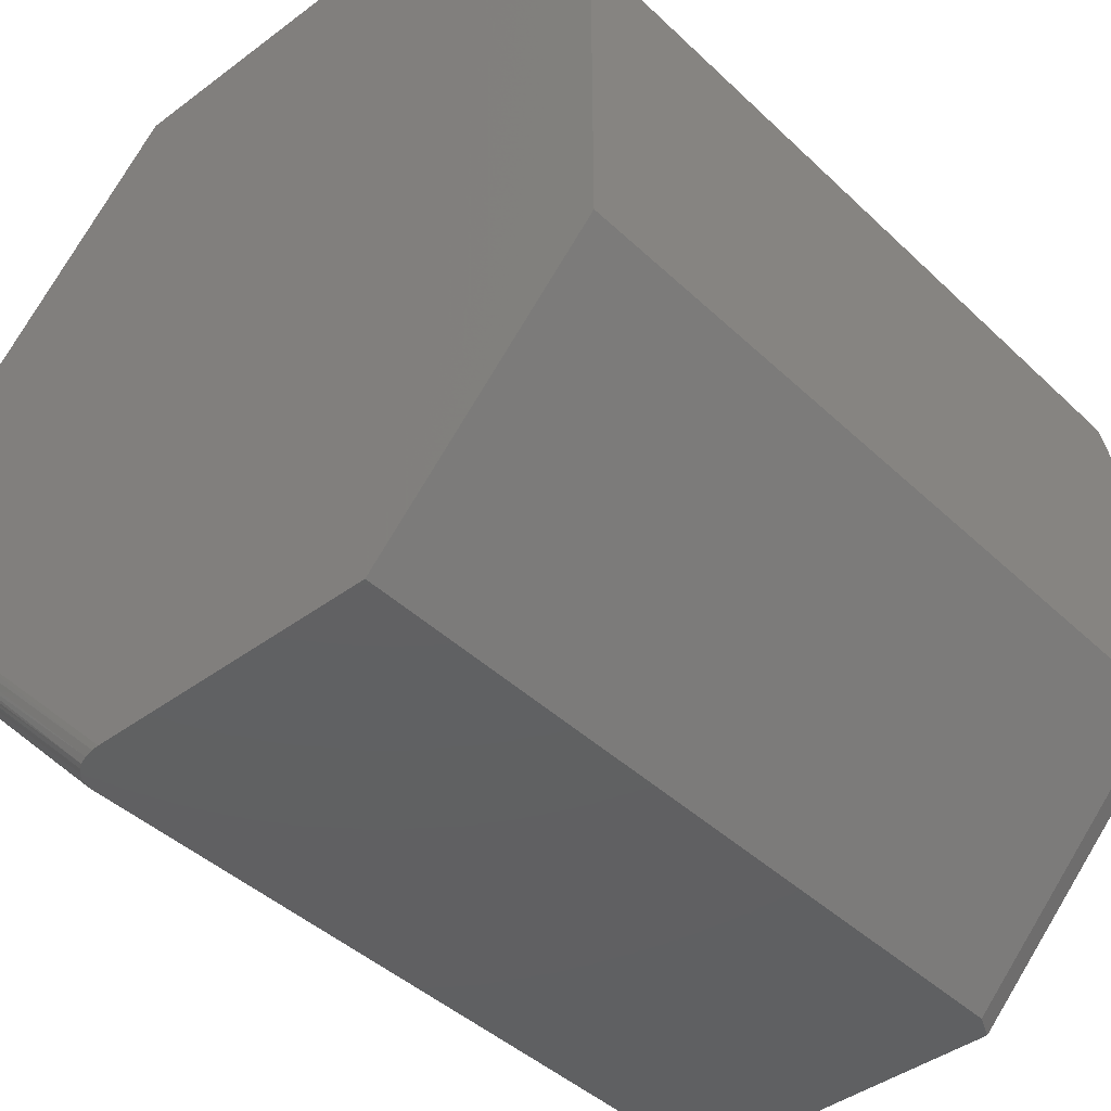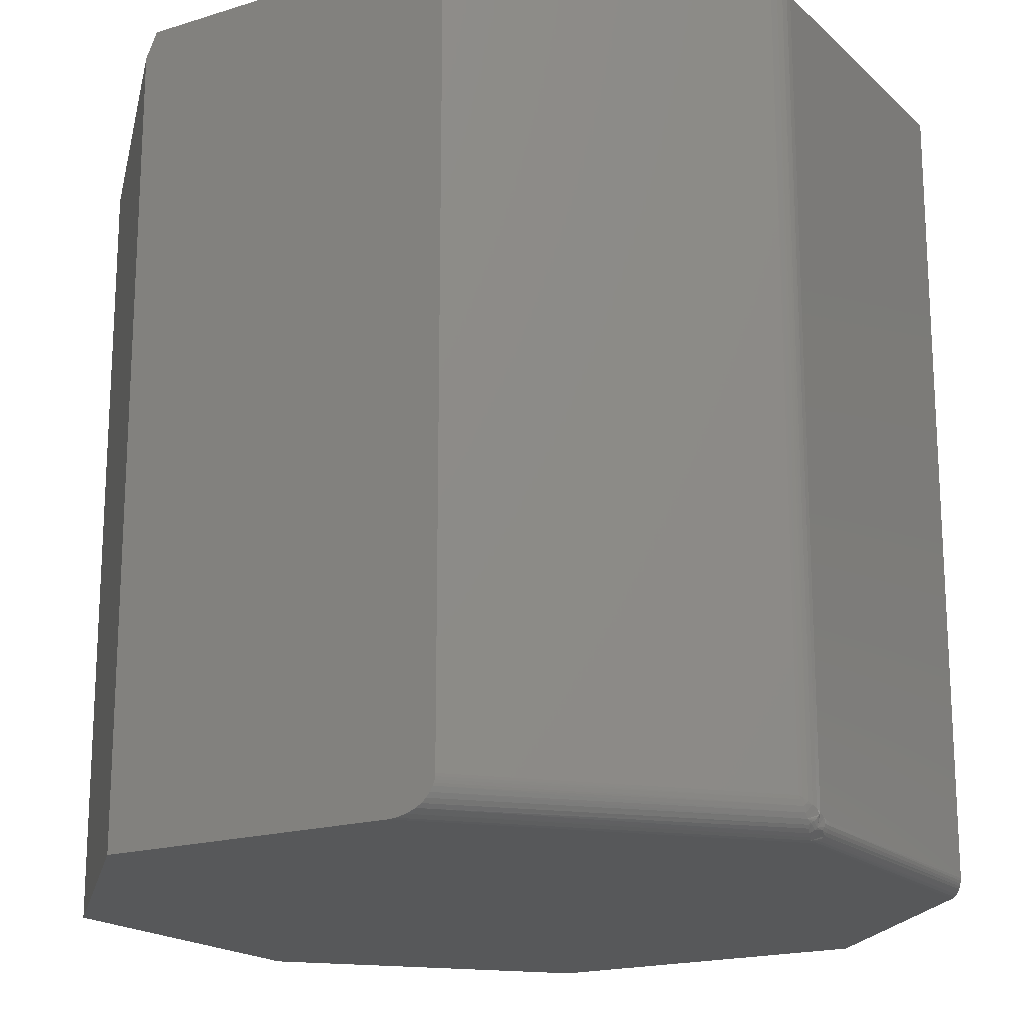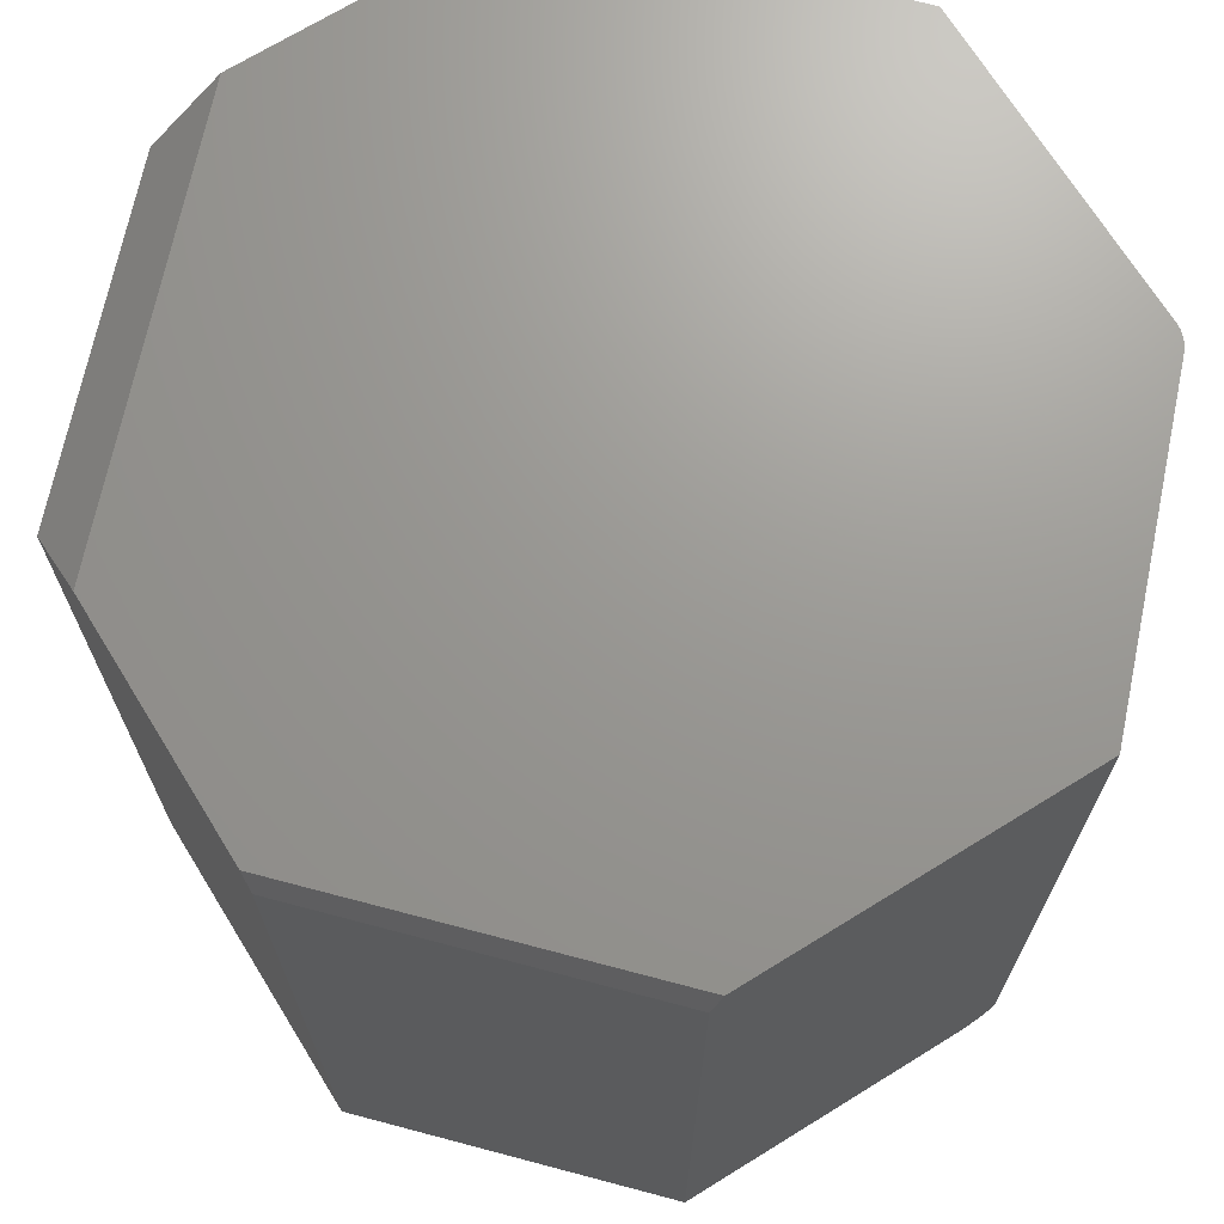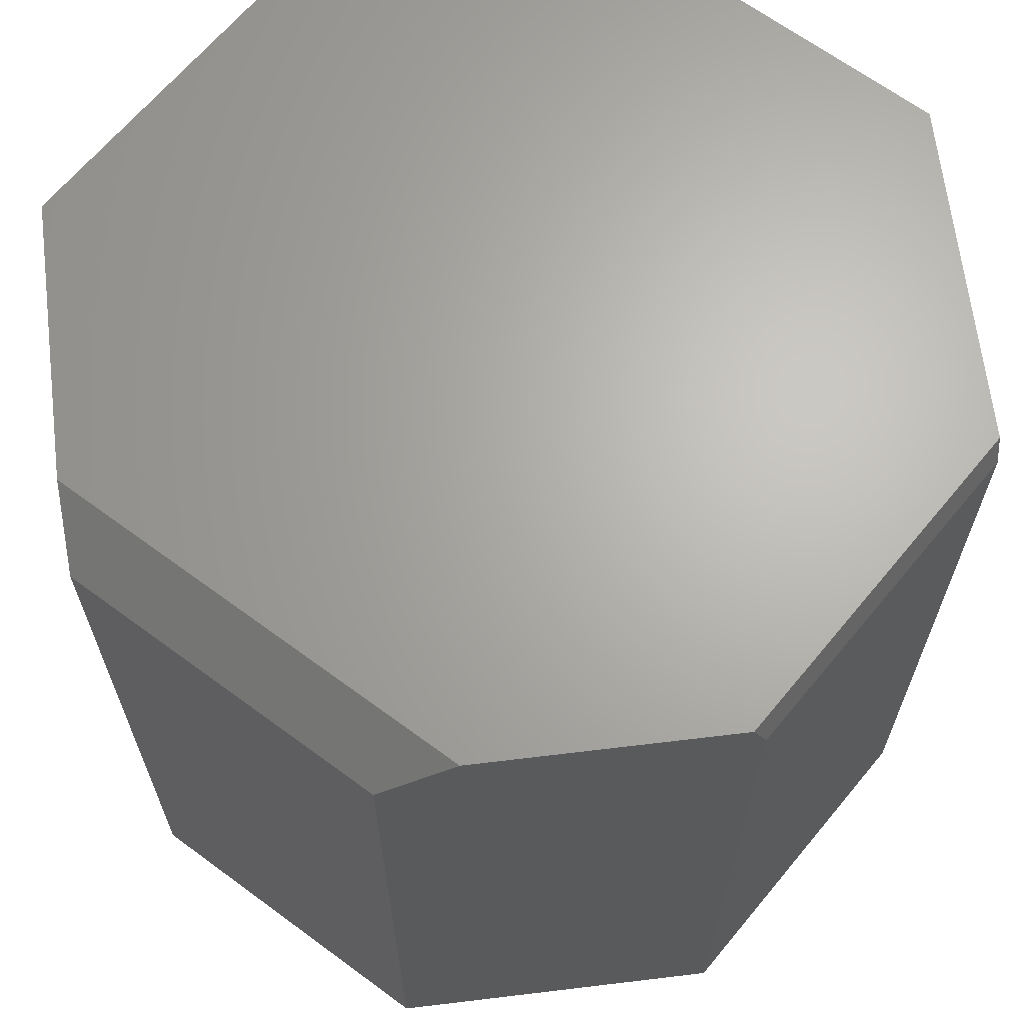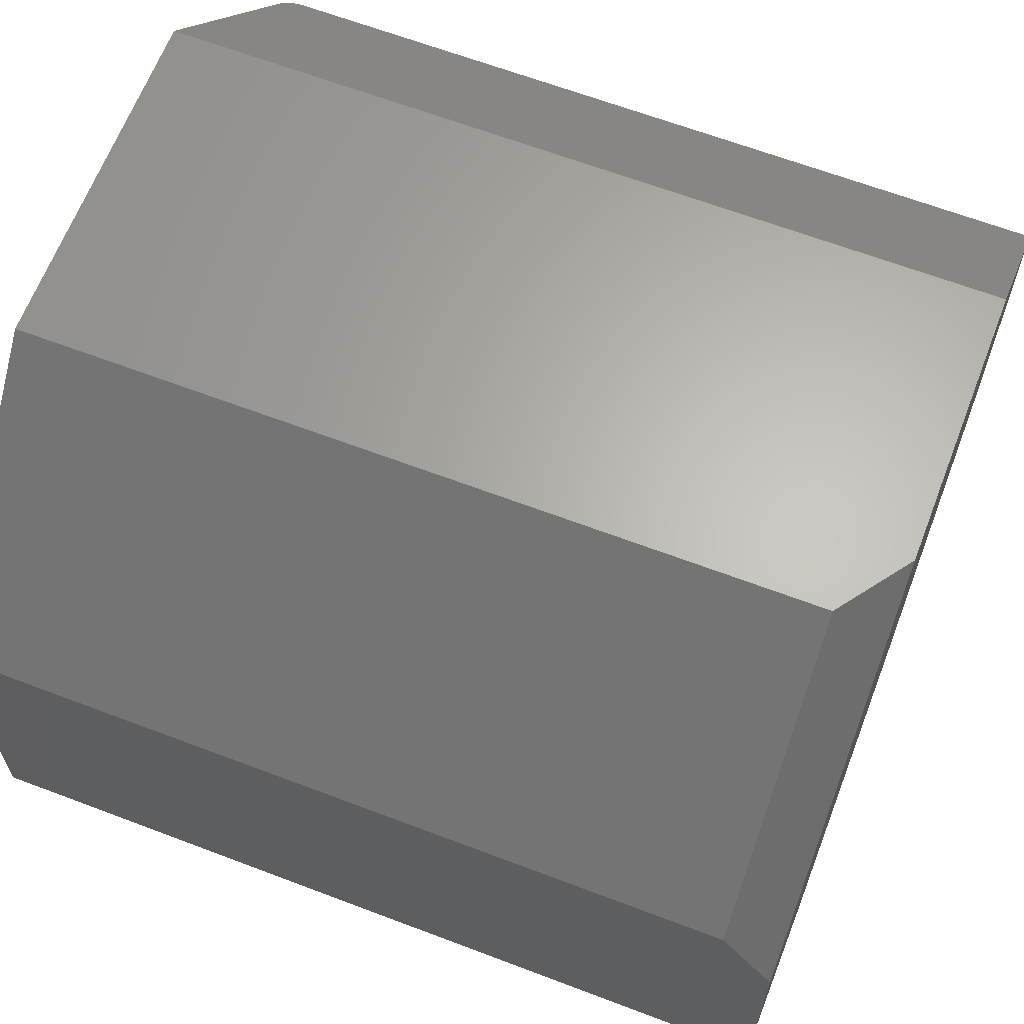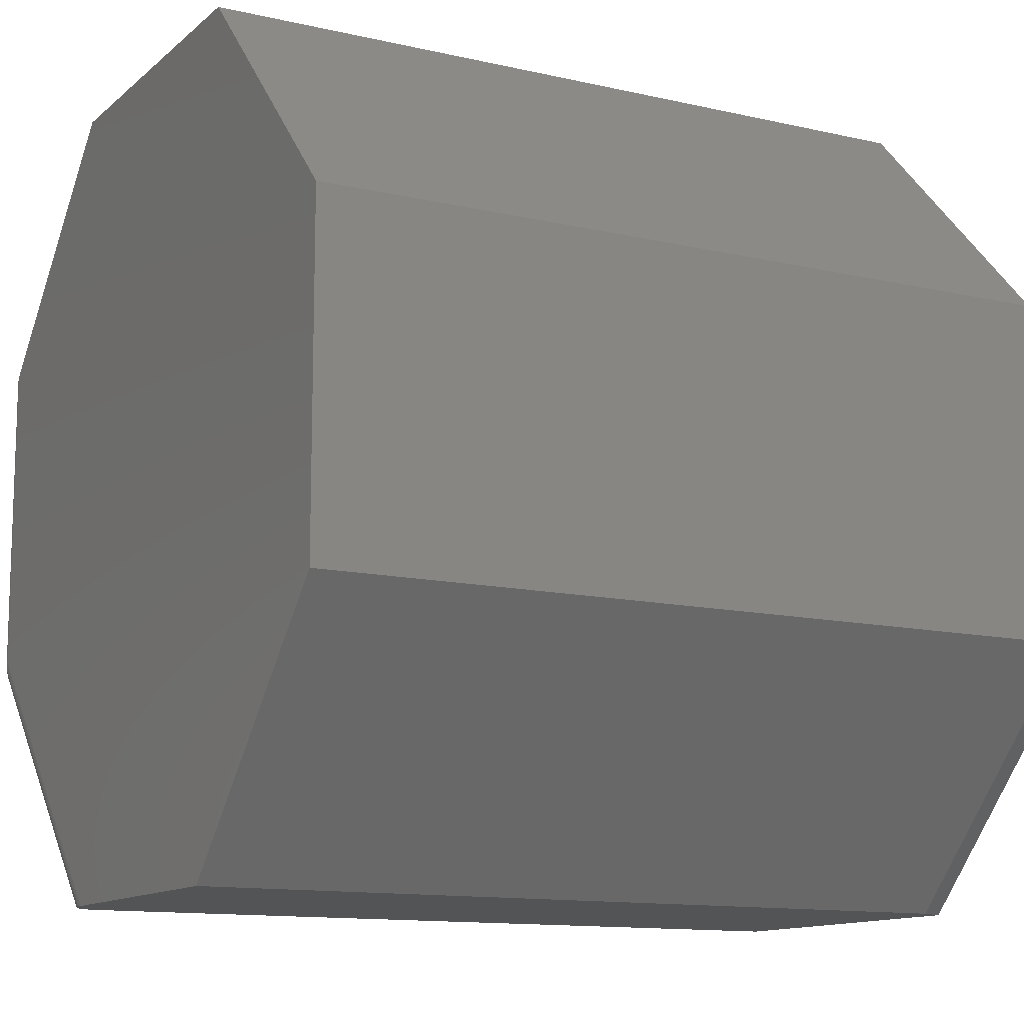
<metadata>
{"format":"stl","ext":"stl","renderer":"f3d","projection":"perspective","resolution":1024,"background":"white","views":[{"elev":-42.6,"azim":-138.3,"up":"+Y"},{"elev":-18.4,"azim":31.1,"up":"+Z"},{"elev":69.9,"azim":-31.7,"up":"+Z"},{"elev":66.0,"azim":-96.9,"up":"+Z"},{"elev":64.4,"azim":-69.0,"up":"+Y"},{"elev":-12.3,"azim":-118.6,"up":"+Y"}]}
</metadata>
<code>
# stl→obj: 82 verts, 160 faces
v 0.358 -0.1619 0.75
v -0.1519 -0.3763 0.75
v 0.1549 -0.3763 0.75
v -0.3743 -0.1415 0.75
v 0.3616 -0.1573 0.75
v 0.3643 -0.152 0.75
v 0.366 -0.1463 0.75
v 0.3665 -0.1404 0.75
v 0.3665 0.1529 0.75
v -0.3743 0.08472 0.75
v -0.09809 0.3763 0.75
v 0.1549 0.3763 0.75
v 0.3665 0.1529 0.01562
v 0.3662 -0.1239 0.01258
v 0.3665 0.1529 0.01439
v 0.3665 -0.1239 0.01562
v 0.3509 -0.1239 0
v 0.3548 0.1653 0.0004936
v 0.354 -0.1239 0.0003002
v 0.3509 0.1694 0
v 0.3569 -0.1239 0.001189
v 0.3582 0.1617 0.001804
v 0.3596 -0.1239 0.002633
v 0.3612 0.1586 0.003831
v 0.362 -0.1239 0.004576
v 0.3628 0.1568 0.005539
v 0.3642 0.1553 0.007488
v 0.3639 -0.1239 0.006944
v 0.3653 0.1541 0.009642
v 0.3661 0.1533 0.01196
v 0.3653 -0.1239 0.009646
v -0.1627 0.3763 0
v 0.1549 0.3763 0
v -0.3743 0.1529 0
v -0.3743 -0.1529 0
v 0.1118 -0.3763 0
v -0.1627 -0.3763 0
v 0.3665 -0.1344 0.01737
v 0.3665 -0.1299 0.01617
v 0.3665 -0.1404 0.0205
v 0.3665 -0.1385 0.01924
v 0.1549 -0.3763 0.03125
v 0.358 -0.1619 0.03125
v 0.1287 -0.3763 0.002518
v 0.1191 -0.3763 0.0004563
v 0.1467 -0.3763 0.01297
v 0.1502 -0.3763 0.01709
v 0.1374 -0.3763 0.006131
v 0.1424 -0.3763 0.009288
v -0.1627 -0.3763 0.7266
v 0.1527 -0.3763 0.02158
v 0.1537 -0.3763 0.02393
v 0.1543 -0.3763 0.02635
v 0.1547 -0.3763 0.02879
v 0.3661 -0.1455 0.02249
v 0.3601 -0.1595 0.02963
v 0.3649 -0.1505 0.02472
v 0.3628 -0.1551 0.02712
v 0.3533 -0.1309 0.0006919
v 0.359 -0.1606 0.02801
v 0.355 -0.1361 0.002122
v 0.3567 -0.1409 0.004307
v 0.3582 -0.1454 0.007239
v 0.3601 -0.1519 0.01374
v 0.3604 -0.1552 0.01819
v 0.36 -0.1582 0.02298
v 0.3591 -0.1482 0.009758
v 0.3663 -0.142 0.01837
v 0.3646 -0.1449 0.01435
v 0.3656 -0.1435 0.0163
v 0.3616 -0.1568 0.02501
v 0.3631 -0.1462 0.01258
v 0.3613 -0.1473 0.01103
v 0.359 -0.1404 0.005407
v 0.3662 -0.1304 0.01316
v 0.3639 -0.1315 0.007599
v 0.363 -0.1391 0.008642
v 0.3612 -0.1399 0.006866
v 0.3653 -0.131 0.01026
v -0.3743 -0.1529 0.7266
v -0.3743 0.1529 0.7031
v -0.1627 0.3763 0.7031
f 1 2 3
f 4 2 1
f 4 1 5
f 4 5 6
f 4 6 7
f 4 7 8
f 4 8 9
f 4 9 10
f 10 9 11
f 11 9 12
f 13 14 15
f 13 16 14
f 17 18 19
f 17 20 18
f 21 19 18
f 18 22 21
f 23 21 22
f 22 24 23
f 23 24 25
f 25 24 26
f 25 26 27
f 25 27 28
f 28 27 29
f 14 30 15
f 30 14 29
f 29 14 31
f 29 31 28
f 20 32 33
f 32 20 34
f 34 20 17
f 34 17 35
f 35 17 36
f 35 36 37
f 16 38 39
f 13 9 8
f 13 8 40
f 13 40 41
f 13 41 38
f 13 38 16
f 42 43 3
f 3 43 1
f 36 44 37
f 36 45 44
f 46 47 48
f 48 49 46
f 50 37 51
f 50 51 52
f 50 52 53
f 50 53 54
f 50 54 42
f 50 42 3
f 50 3 2
f 51 37 44
f 51 44 48
f 51 48 47
f 40 7 55
f 40 8 7
f 1 56 5
f 1 43 56
f 57 55 7
f 7 6 57
f 58 57 6
f 6 5 58
f 56 58 5
f 17 45 36
f 17 59 45
f 43 54 60
f 43 42 54
f 45 59 61
f 45 61 44
f 44 61 62
f 44 62 48
f 62 63 48
f 49 64 46
f 47 46 64
f 64 65 47
f 51 47 65
f 65 66 51
f 51 66 52
f 53 52 66
f 66 60 53
f 53 60 54
f 67 64 49
f 67 49 48
f 67 48 63
f 64 68 55
f 55 65 64
f 57 65 55
f 64 69 70
f 64 70 68
f 57 71 65
f 58 71 57
f 64 72 69
f 64 73 72
f 73 64 67
f 55 68 40
f 58 56 71
f 66 65 71
f 43 60 66
f 43 66 71
f 43 71 56
f 59 23 25
f 59 21 23
f 59 19 21
f 19 59 17
f 63 73 67
f 73 63 62
f 62 61 74
f 39 38 75
f 76 77 78
f 76 78 74
f 76 74 61
f 76 61 59
f 76 59 25
f 76 25 28
f 76 28 79
f 77 76 79
f 77 79 75
f 77 75 38
f 77 38 41
f 77 41 40
f 77 40 68
f 77 68 70
f 77 70 69
f 77 69 72
f 77 72 78
f 28 31 79
f 79 31 14
f 79 14 75
f 75 14 16
f 75 16 39
f 62 74 73
f 73 74 78
f 73 78 72
f 4 10 80
f 80 10 81
f 80 81 35
f 35 81 34
f 32 34 82
f 82 34 81
f 33 32 12
f 12 32 82
f 12 82 11
f 11 82 10
f 10 82 81
f 33 12 9
f 33 9 13
f 33 13 15
f 33 15 30
f 33 30 20
f 20 30 29
f 20 29 27
f 20 27 26
f 20 26 24
f 20 24 22
f 20 22 18
f 35 37 80
f 80 37 50
f 2 4 50
f 50 4 80

</code>
